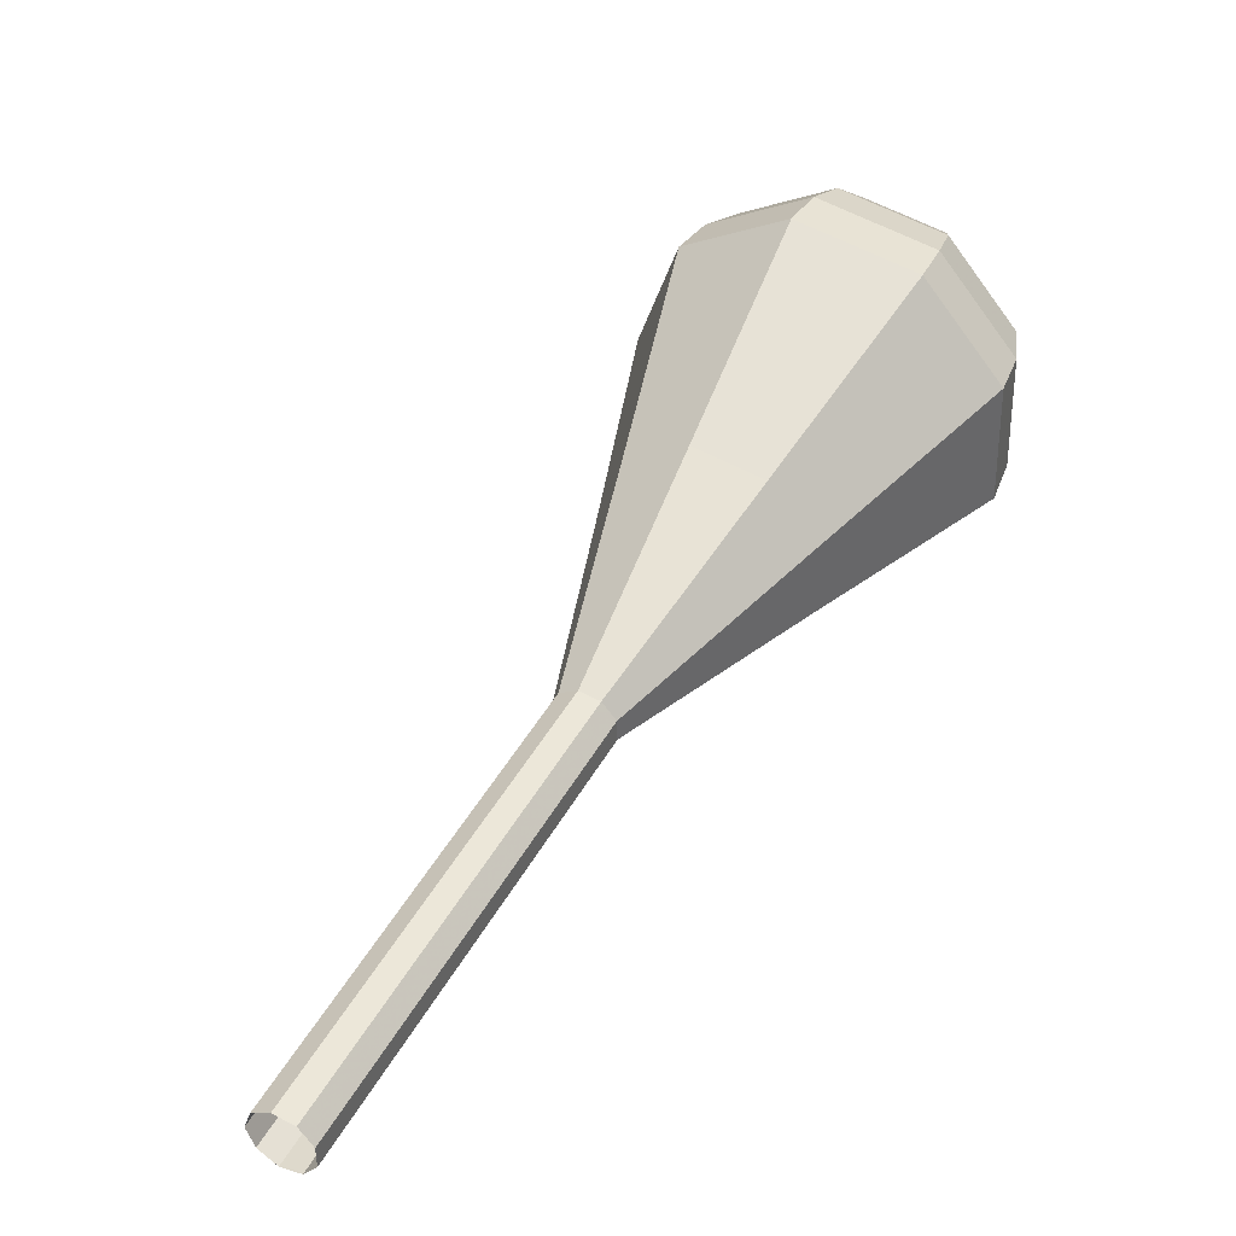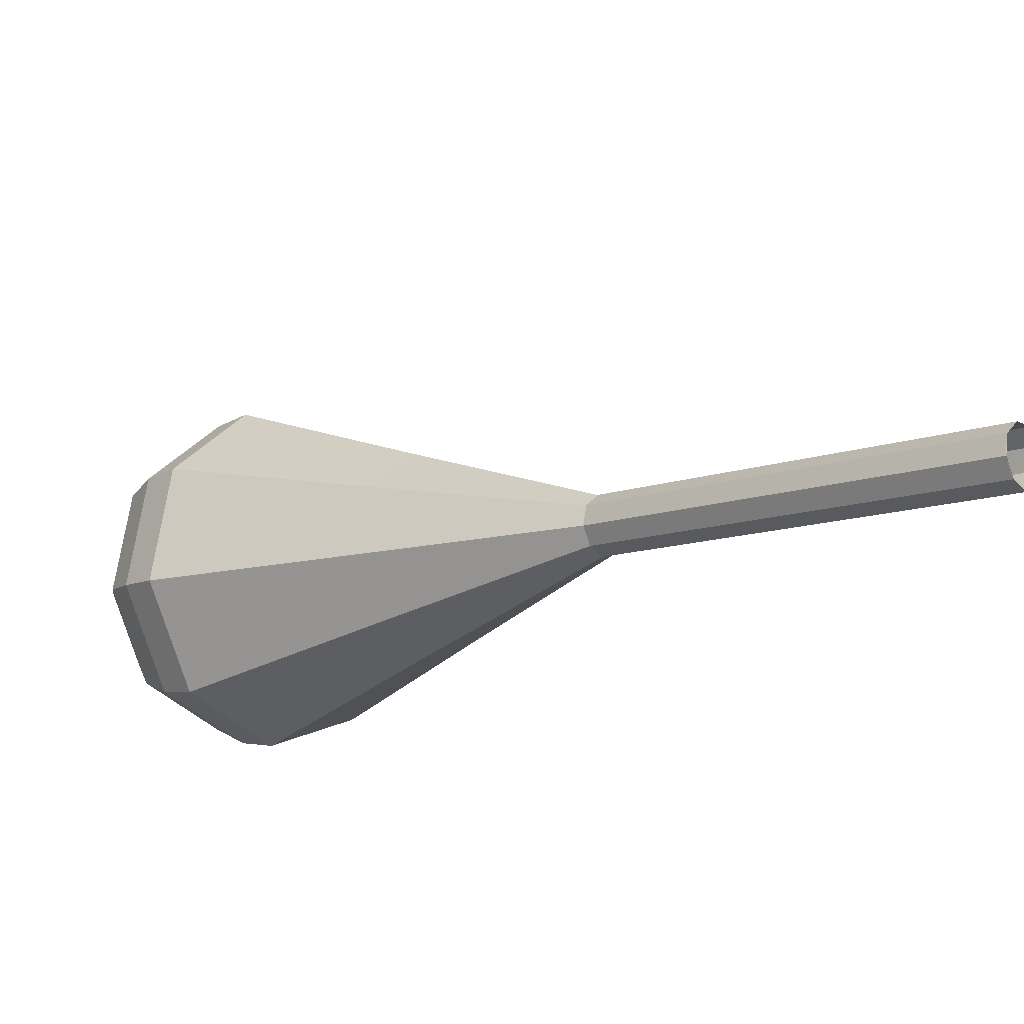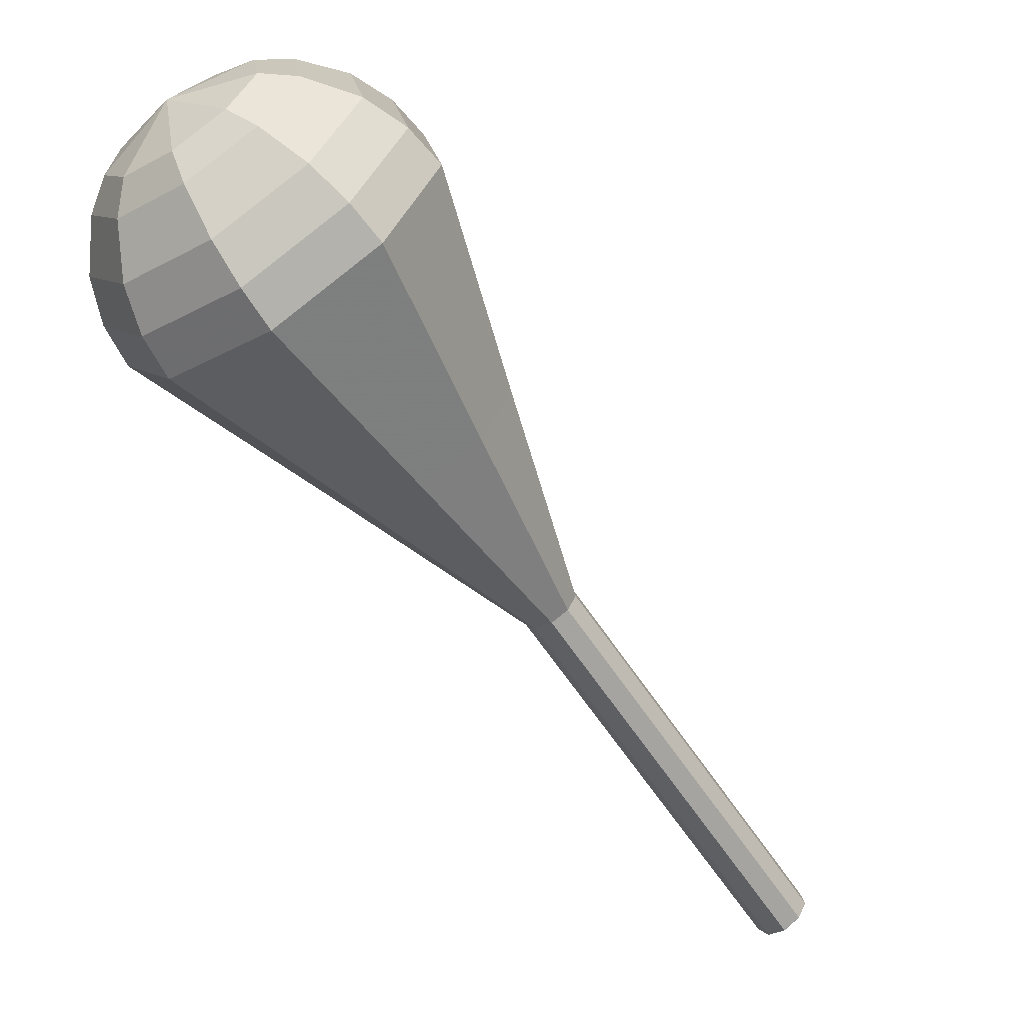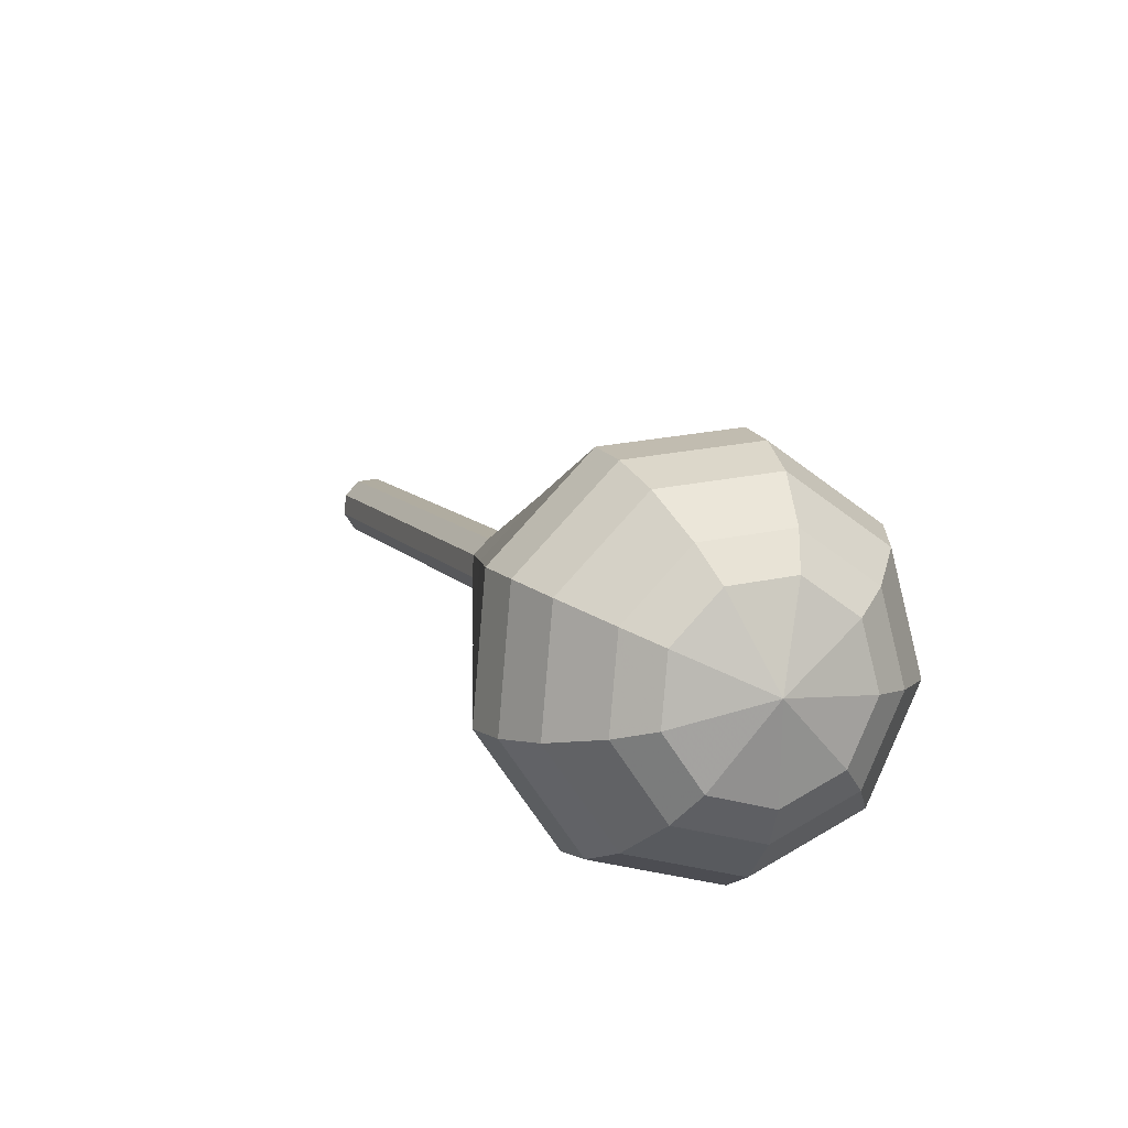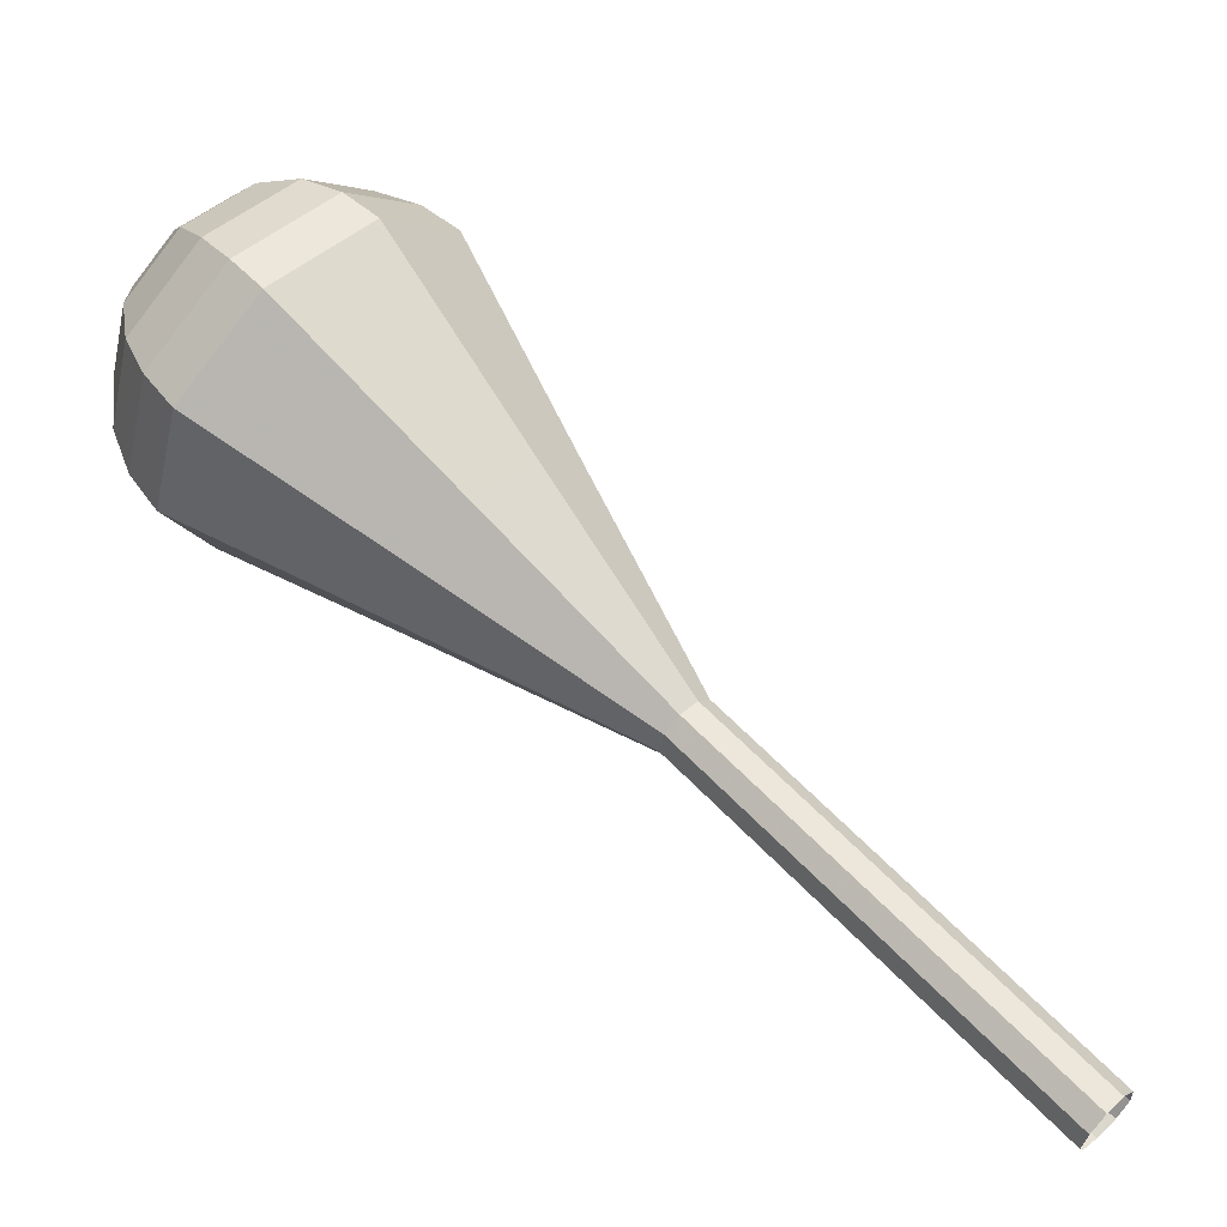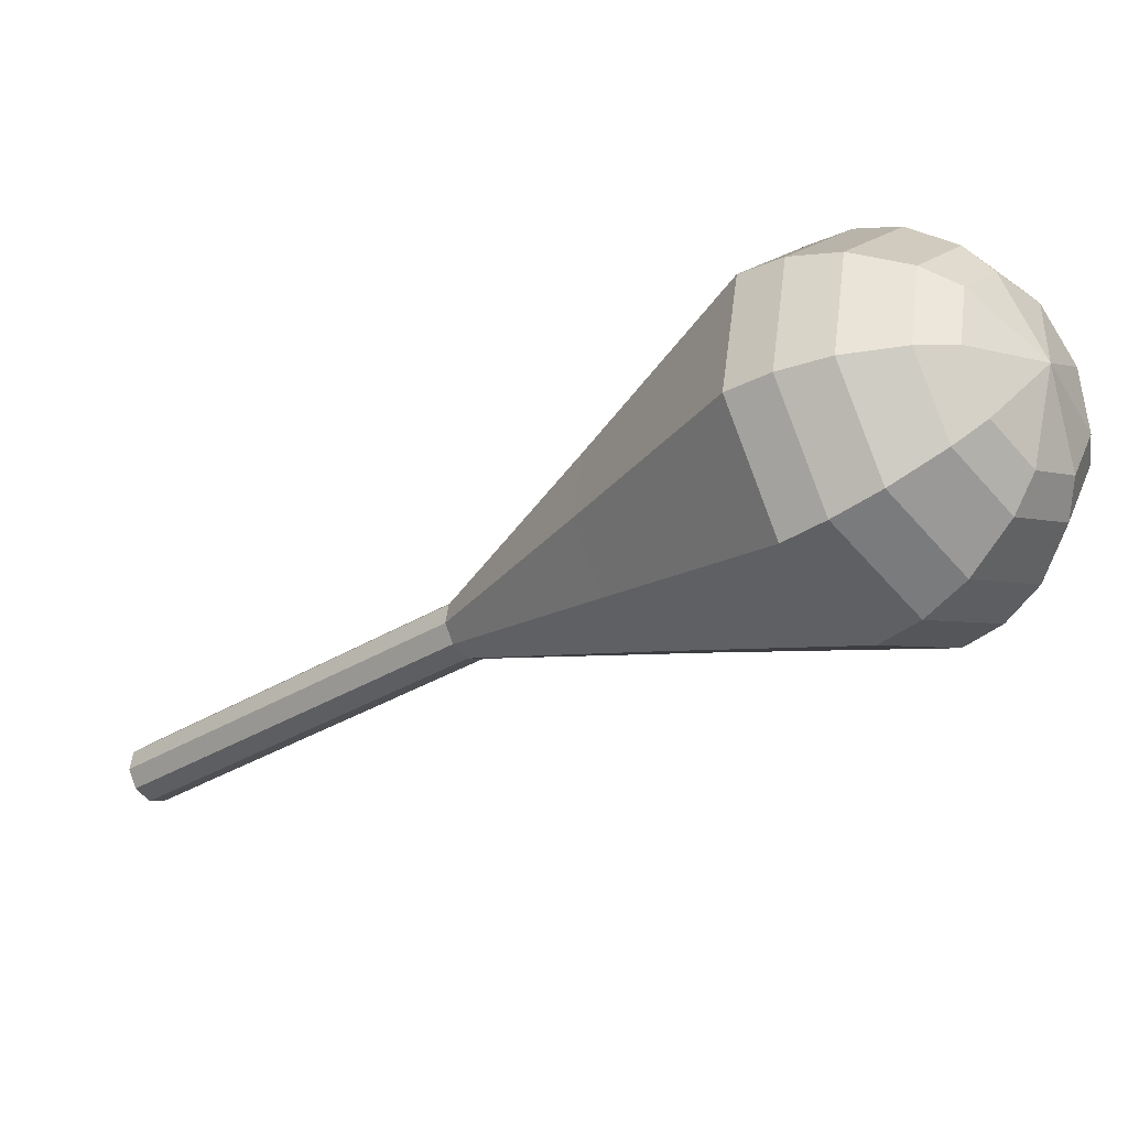
<metadata>
{"format":"obj","ext":"obj","renderer":"f3d","projection":"perspective","resolution":1024,"background":"white","views":[{"elev":2.4,"azim":-140.5,"up":"+Z"},{"elev":-71.5,"azim":120.0,"up":"+Z"},{"elev":-17.3,"azim":48.6,"up":"+Z"},{"elev":47.4,"azim":-18.7,"up":"+Z"},{"elev":-66.7,"azim":63.2,"up":"+Z"},{"elev":29.1,"azim":-57.6,"up":"+Z"}]}
</metadata>
<code>
g tube1
v 114.7 129.5 161.8
v 115 129 161.1
v 115.7 128.9 160.7
v 116.6 129 160.9
v 117.1 129.4 161.4
v 117.1 129.9 162.1
v 116.5 130.2 162.7
v 115.6 130.2 162.8
v 114.9 129.9 162.4
v 114.7 129.5 161.8
v 114.7 129.4 161.8
v 115 129 161.1
v 115.8 128.8 160.8
v 116.6 129 160.9
v 117.1 129.4 161.4
v 117.1 129.9 162.1
v 116.5 130.3 162.6
v 115.6 130.3 162.8
v 114.9 129.9 162.4
v 114.7 129.4 161.8
v 115.1 125.6 164.5
v 115.4 125.2 163.9
v 116.2 125 163.5
v 117 125.2 163.7
v 117.5 125.6 164.2
v 117.4 126.1 164.9
v 116.9 126.4 165.4
v 116 126.4 165.5
v 115.3 126.1 165.2
v 115.1 125.6 164.5
v 115.4 121.8 167.3
v 115.8 121.4 166.7
v 116.5 121.2 166.3
v 117.4 121.4 166.4
v 117.9 121.8 167
v 117.8 122.3 167.7
v 117.2 122.6 168.2
v 116.4 122.6 168.3
v 115.7 122.3 168
v 115.4 121.8 167.3
v 115.8 118 170.1
v 116.2 117.5 169.4
v 116.9 117.4 169.1
v 117.8 117.5 169.2
v 118.3 118 169.7
v 118.2 118.5 170.4
v 117.6 118.8 171
v 116.8 118.8 171.1
v 116.1 118.5 170.7
v 115.8 118 170.1
v 116.2 114.2 172.9
v 116.5 113.7 172.2
v 117.3 113.5 171.9
v 118.1 113.7 172
v 118.6 114.2 172.5
v 118.6 114.7 173.2
v 118 115 173.8
v 117.2 115 173.9
v 116.5 114.7 173.5
v 116.2 114.2 172.9
v 113.9 106.2 178.4
v 115.1 104.7 176.2
v 117.7 104.1 175
v 120.6 104.7 175.4
v 122.4 106.2 177.2
v 122.2 107.9 179.6
v 120.2 109.1 181.5
v 117.2 109.1 181.9
v 114.8 107.9 180.7
v 113.9 106.2 178.4
v 111.5 98.25 184
v 113.6 95.61 180.1
v 118.1 94.56 178
v 123.1 95.59 178.7
v 126.2 98.21 181.9
v 125.9 101.2 186.1
v 122.3 103.2 189.3
v 117.3 103.2 190
v 113 101.2 187.9
v 111.5 98.25 184
v 111.9 96.76 185.1
v 113.9 94.21 181.3
v 118.3 93.19 179.3
v 123.1 94.18 180
v 126.1 96.73 183.1
v 125.8 99.63 187.1
v 122.4 101.5 190.2
v 117.5 101.5 190.9
v 113.3 99.65 188.9
v 111.9 96.76 185.1
v 112.8 95.32 186.2
v 114.6 93.04 182.8
v 118.6 92.13 181
v 122.9 93.02 181.6
v 125.5 95.3 184.4
v 125.2 97.89 188
v 122.2 99.59 190.8
v 117.8 99.6 191.4
v 114.1 97.91 189.6
v 112.8 95.32 186.2
v 114.5 93.97 187.3
v 115.9 92.22 184.7
v 118.9 91.53 183.3
v 122.2 92.21 183.8
v 124.2 93.95 185.9
v 124 95.93 188.7
v 121.7 97.22 190.8
v 118.3 97.23 191.3
v 115.5 95.95 189.9
v 114.5 93.97 187.3
v 115.9 93.35 187.8
v 116.9 92.07 186
v 119.1 91.56 185
v 121.5 92.06 185.3
v 123 93.33 186.8
v 122.9 94.78 188.9
v 121.2 95.73 190.4
v 118.7 95.73 190.7
v 116.6 94.79 189.7
v 115.9 93.35 187.8
v 119.6 92.96 188.4
v 119.6 92.96 188.4
v 119.6 92.96 188.4
v 119.6 92.96 188.4
v 119.6 92.96 188.4
v 119.6 92.96 188.4
v 119.6 92.96 188.4
v 119.6 92.96 188.4
v 119.6 92.96 188.4
v 119.6 92.96 188.4
f 1 2 12
f 12 11 1
f 2 3 13
f 13 12 2
f 3 4 14
f 14 13 3
f 4 5 15
f 15 14 4
f 5 6 16
f 16 15 5
f 6 7 17
f 17 16 6
f 7 8 18
f 18 17 7
f 8 9 19
f 19 18 8
f 9 10 20
f 20 19 9
f 11 12 22
f 22 21 11
f 12 13 23
f 23 22 12
f 13 14 24
f 24 23 13
f 14 15 25
f 25 24 14
f 15 16 26
f 26 25 15
f 16 17 27
f 27 26 16
f 17 18 28
f 28 27 17
f 18 19 29
f 29 28 18
f 19 20 30
f 30 29 19
f 21 22 32
f 32 31 21
f 22 23 33
f 33 32 22
f 23 24 34
f 34 33 23
f 24 25 35
f 35 34 24
f 25 26 36
f 36 35 25
f 26 27 37
f 37 36 26
f 27 28 38
f 38 37 27
f 28 29 39
f 39 38 28
f 29 30 40
f 40 39 29
f 31 32 42
f 42 41 31
f 32 33 43
f 43 42 32
f 33 34 44
f 44 43 33
f 34 35 45
f 45 44 34
f 35 36 46
f 46 45 35
f 36 37 47
f 47 46 36
f 37 38 48
f 48 47 37
f 38 39 49
f 49 48 38
f 39 40 50
f 50 49 39
f 41 42 52
f 52 51 41
f 42 43 53
f 53 52 42
f 43 44 54
f 54 53 43
f 44 45 55
f 55 54 44
f 45 46 56
f 56 55 45
f 46 47 57
f 57 56 46
f 47 48 58
f 58 57 47
f 48 49 59
f 59 58 48
f 49 50 60
f 60 59 49
f 51 52 62
f 62 61 51
f 52 53 63
f 63 62 52
f 53 54 64
f 64 63 53
f 54 55 65
f 65 64 54
f 55 56 66
f 66 65 55
f 56 57 67
f 67 66 56
f 57 58 68
f 68 67 57
f 58 59 69
f 69 68 58
f 59 60 70
f 70 69 59
f 61 62 72
f 72 71 61
f 62 63 73
f 73 72 62
f 63 64 74
f 74 73 63
f 64 65 75
f 75 74 64
f 65 66 76
f 76 75 65
f 66 67 77
f 77 76 66
f 67 68 78
f 78 77 67
f 68 69 79
f 79 78 68
f 69 70 80
f 80 79 69
f 71 72 82
f 82 81 71
f 72 73 83
f 83 82 72
f 73 74 84
f 84 83 73
f 74 75 85
f 85 84 74
f 75 76 86
f 86 85 75
f 76 77 87
f 87 86 76
f 77 78 88
f 88 87 77
f 78 79 89
f 89 88 78
f 79 80 90
f 90 89 79
f 81 82 92
f 92 91 81
f 82 83 93
f 93 92 82
f 83 84 94
f 94 93 83
f 84 85 95
f 95 94 84
f 85 86 96
f 96 95 85
f 86 87 97
f 97 96 86
f 87 88 98
f 98 97 87
f 88 89 99
f 99 98 88
f 89 90 100
f 100 99 89
f 91 92 102
f 102 101 91
f 92 93 103
f 103 102 92
f 93 94 104
f 104 103 93
f 94 95 105
f 105 104 94
f 95 96 106
f 106 105 95
f 96 97 107
f 107 106 96
f 97 98 108
f 108 107 97
f 98 99 109
f 109 108 98
f 99 100 110
f 110 109 99
f 101 102 112
f 112 111 101
f 102 103 113
f 113 112 102
f 103 104 114
f 114 113 103
f 104 105 115
f 115 114 104
f 105 106 116
f 116 115 105
f 106 107 117
f 117 116 106
f 107 108 118
f 118 117 107
f 108 109 119
f 119 118 108
f 109 110 120
f 120 119 109
f 111 112 122
f 122 121 111
f 112 113 123
f 123 122 112
f 113 114 124
f 124 123 113
f 114 115 125
f 125 124 114
f 115 116 126
f 126 125 115
f 116 117 127
f 127 126 116
f 117 118 128
f 128 127 117
f 118 119 129
f 129 128 118
f 119 120 130
f 130 129 119
g

</code>
